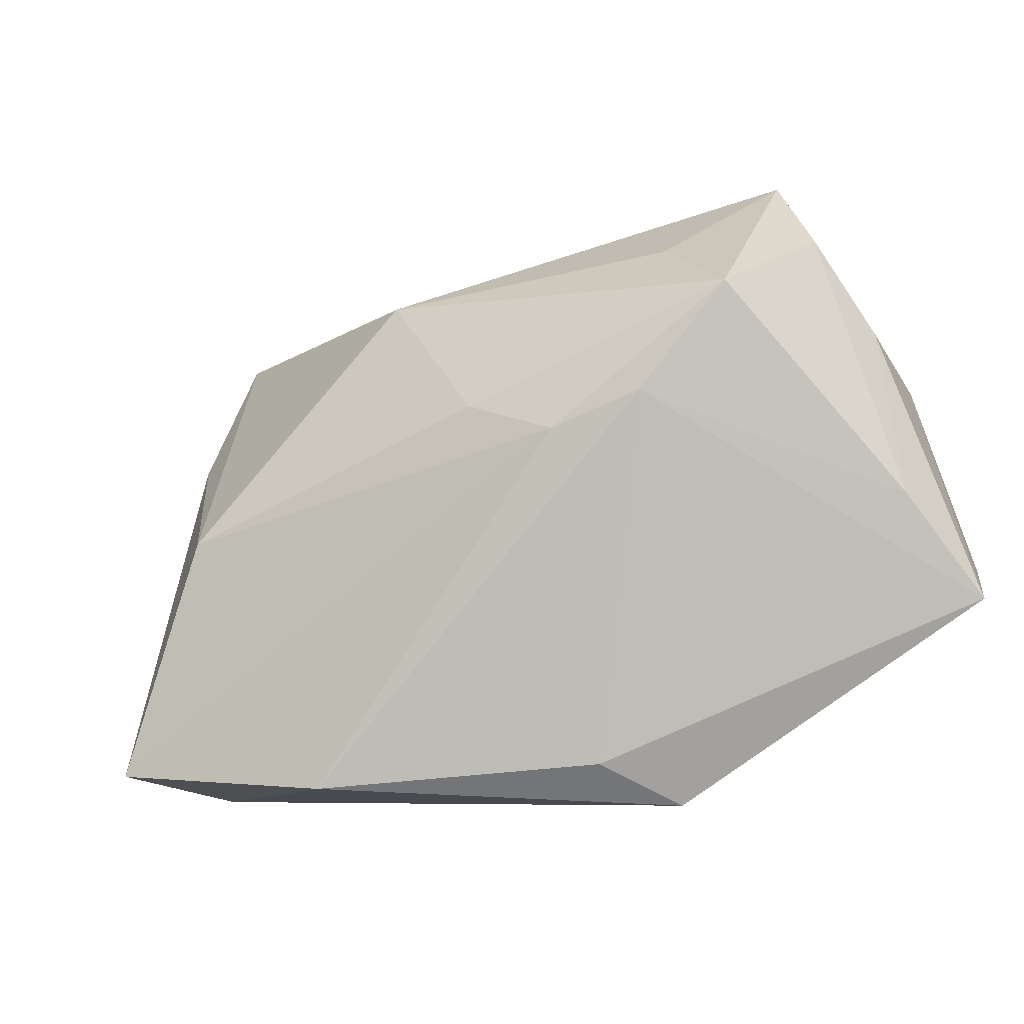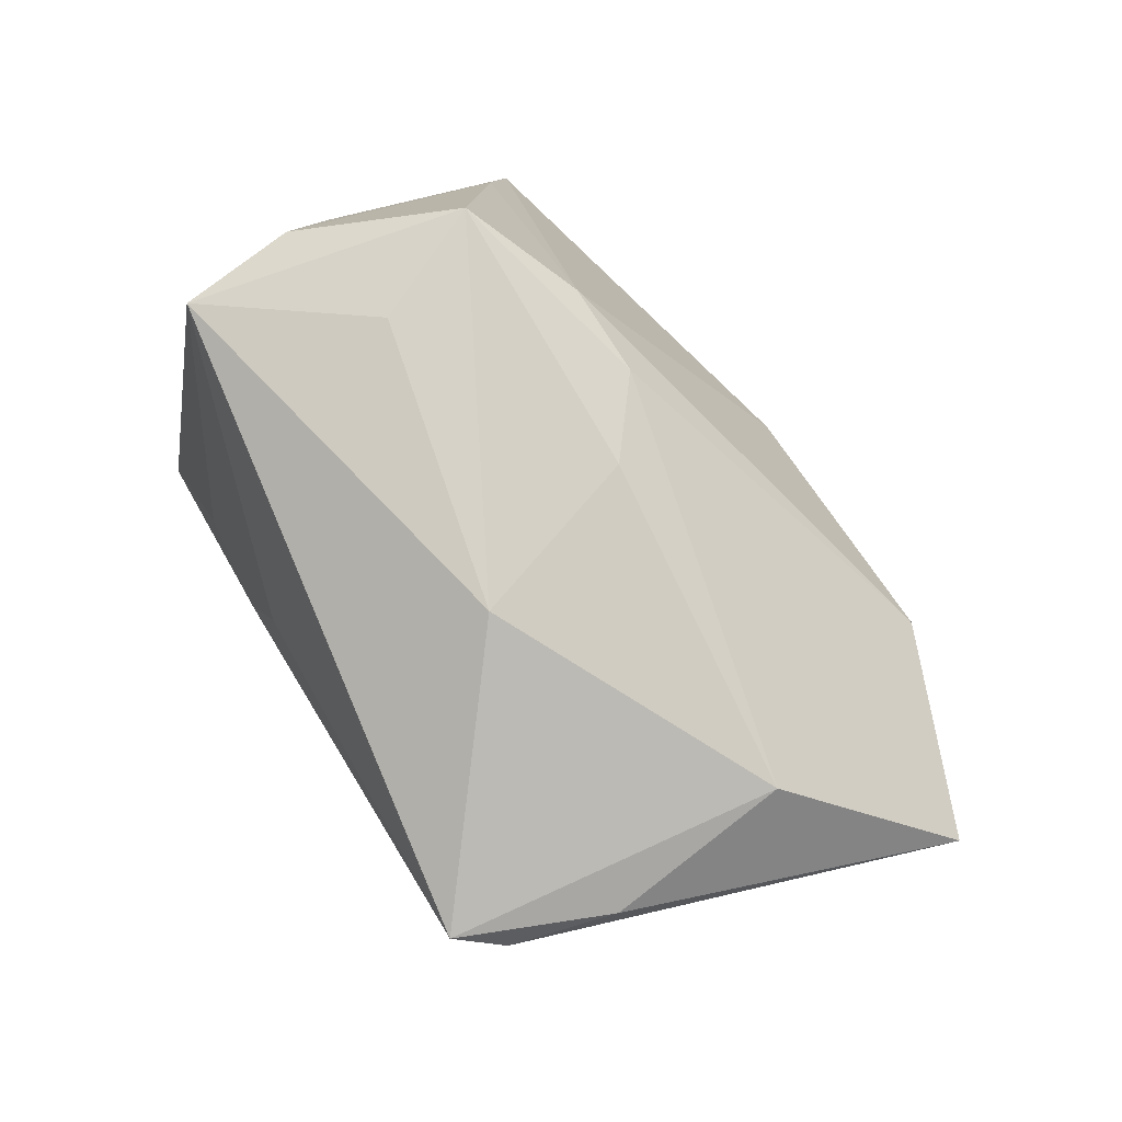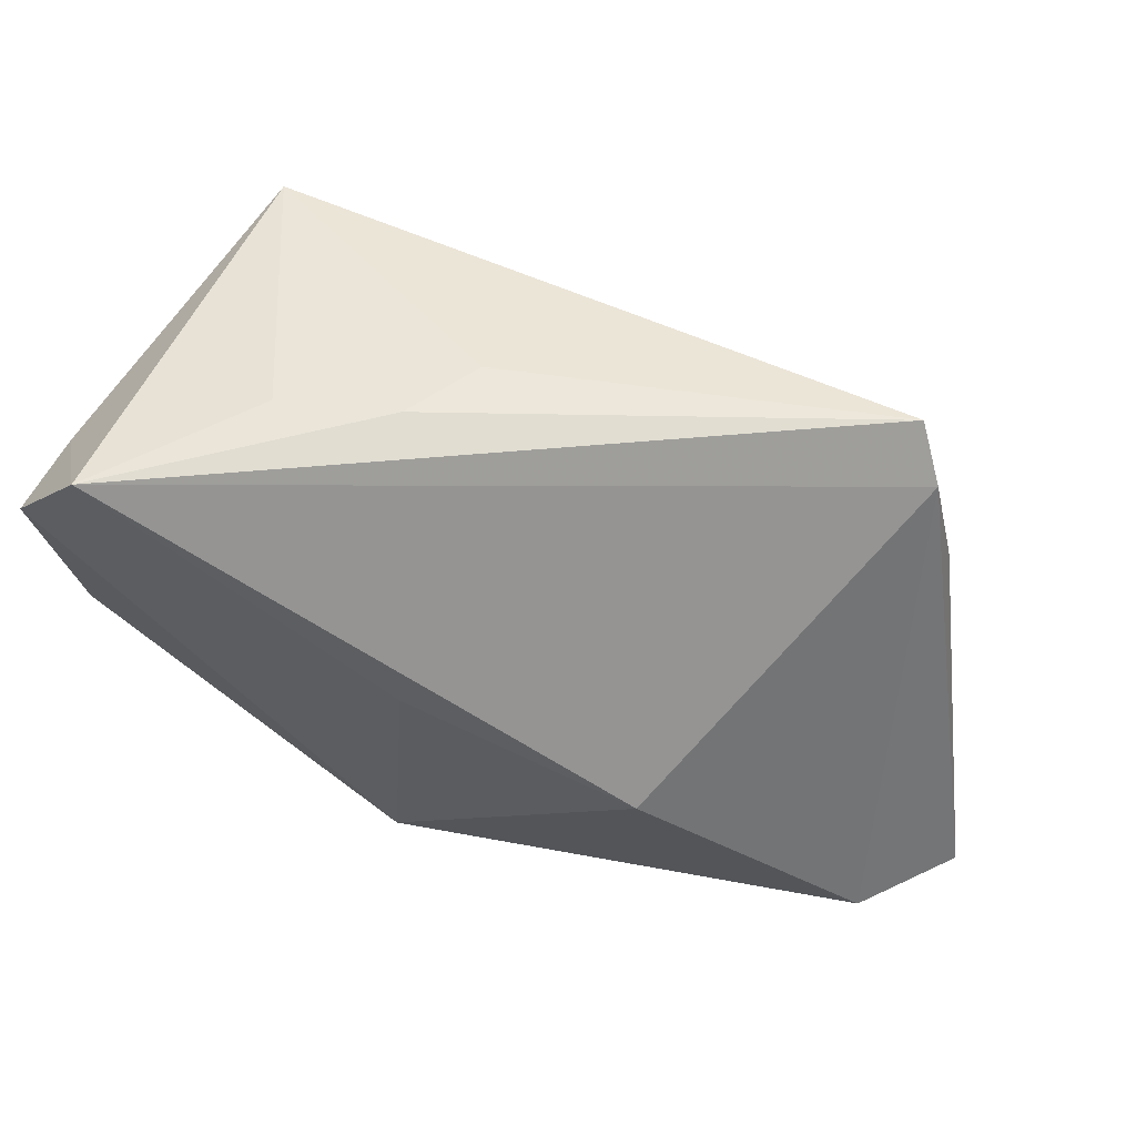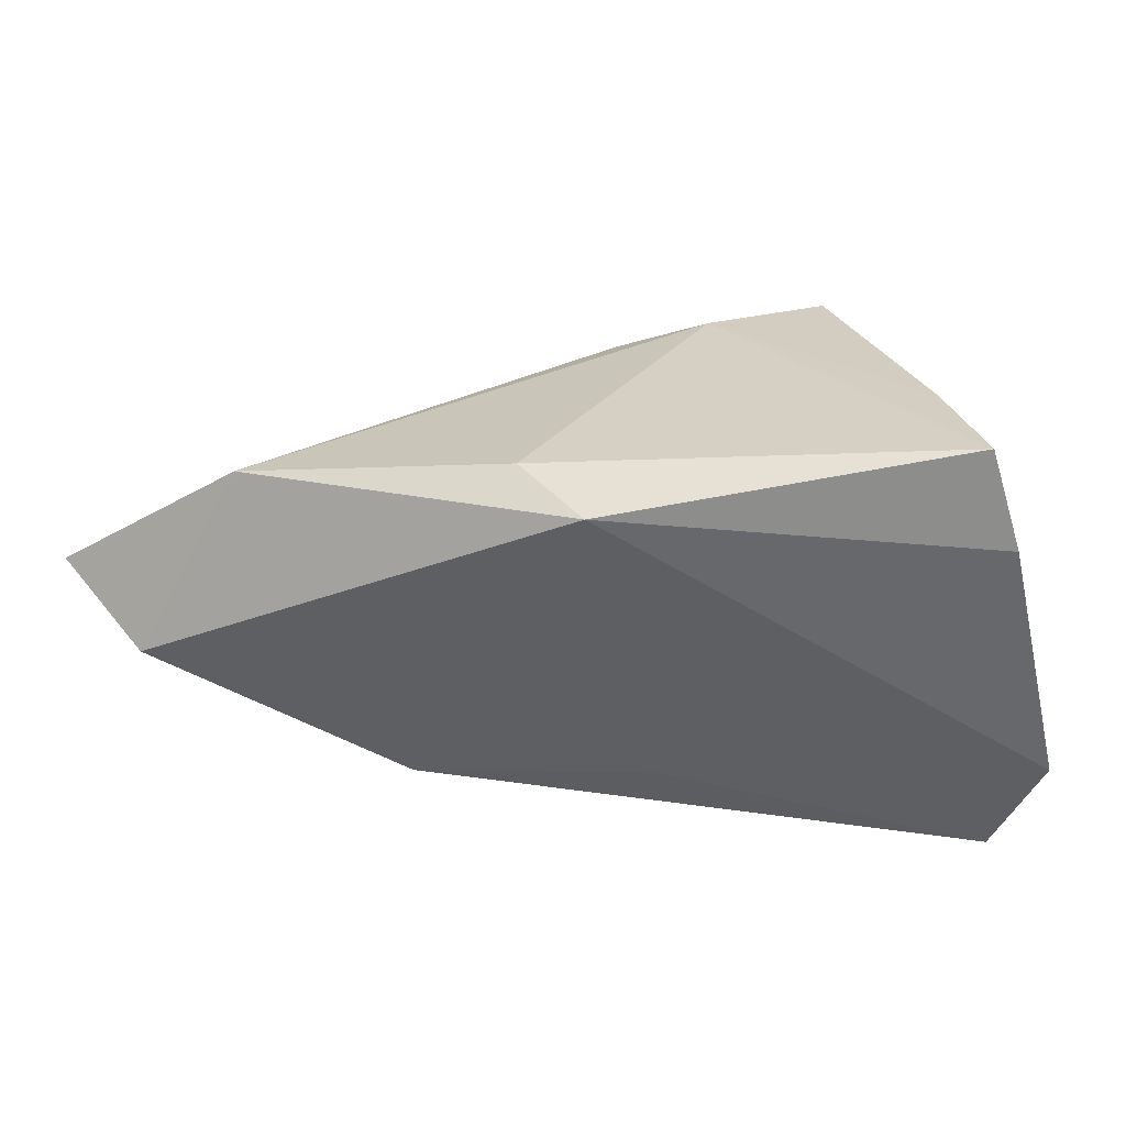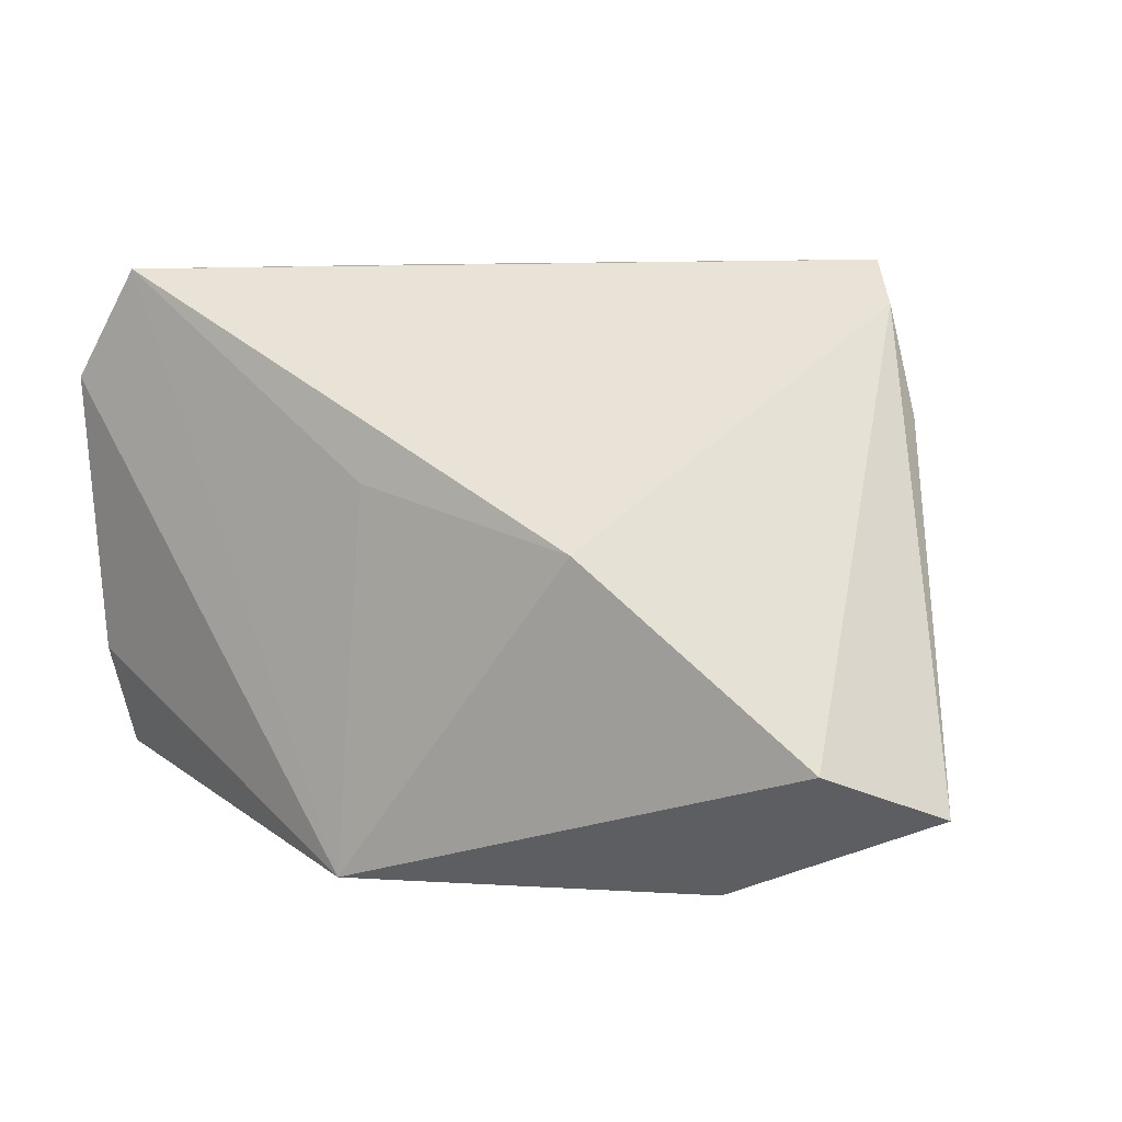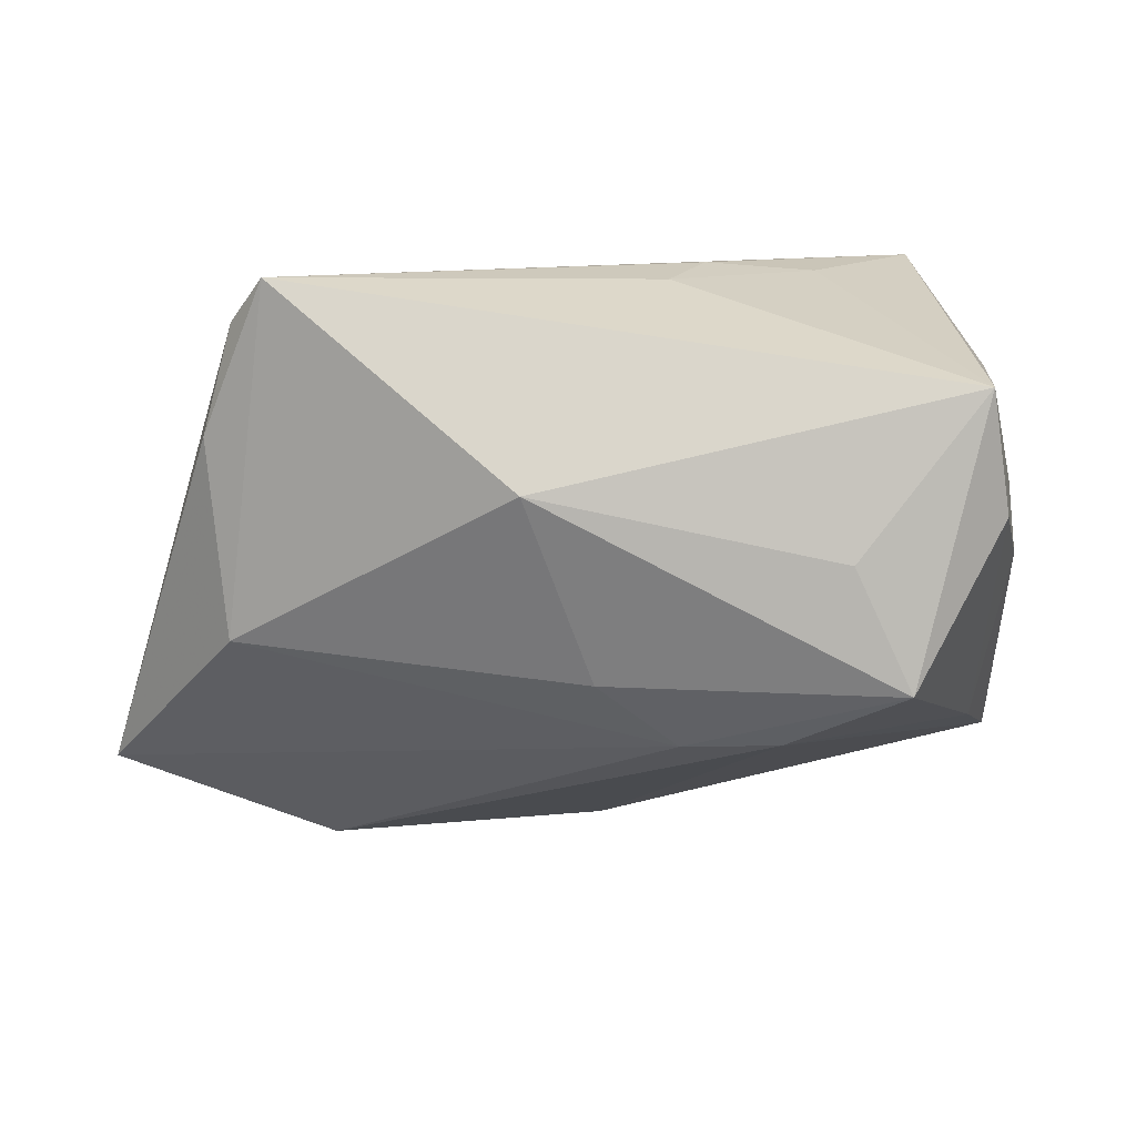
<metadata>
{"format":"obj","ext":"obj","renderer":"f3d","projection":"perspective","resolution":1024,"background":"white","views":[{"elev":-60.0,"azim":20.1,"up":"+Y"},{"elev":76.2,"azim":-121.6,"up":"+Z"},{"elev":64.9,"azim":-156.4,"up":"+Y"},{"elev":-41.4,"azim":15.8,"up":"+Z"},{"elev":4.8,"azim":-144.4,"up":"+Y"},{"elev":11.6,"azim":-2.6,"up":"+Y"}]}
</metadata>
<code>
v 0.04781 0.007669 -0.003483
v 0.02271 0.003714 0.02994
v 0.04162 0.007854 0.02279
v 0.003981 -0.01922 0.02207
v -0.003061 -0.03868 -0.0149
v 0.04826 -0.02712 -0.01545
v 0.0488 -0.01433 -0.01976
v 0.01586 -0.01891 0.02326
v -0.06515 -0.02685 -0.003865
v -0.051 0.01654 0.01415
v 0.008958 0.03523 -0.002954
v -0.04345 0.03523 0.01881
v 0.04633 0.0007359 -0.02235
v -0.05585 -0.02121 -0.01643
v 0.02307 0.03391 -0.006687
v 0.04751 0.02115 -0.02497
v -0.04854 -0.007497 0.01583
v -0.03777 -0.03826 -0.006669
v -0.01475 0.01206 0.03084
v 0.02978 -0.01147 0.03031
v 0.003696 0.0339 0.00635
v -0.006114 -0.0112 0.02458
v 0.04542 0.001191 0.01042
v 0.03891 0.02313 0.02512
v -0.04742 0.0298 0.01471
v 0.004613 -0.03832 -0.02497
v 0.0379 0.03462 -0.02497
v 0.04658 0.02101 -0.01477
v -0.02841 0.001616 -0.02355
v 0.04296 -0.02187 -0.0003381
v 0.0008499 0.008794 -0.02476
f 14 29 26
f 14 18 9
f 26 18 14
f 16 26 27
f 9 17 10
f 10 17 12
f 12 17 19
f 19 24 12
f 4 17 9
f 9 18 4
f 7 6 26
f 3 24 20
f 5 18 26
f 26 6 5
f 29 14 25
f 12 27 25
f 25 27 29
f 25 14 9
f 9 10 25
f 25 10 12
f 12 24 21
f 26 29 31
f 31 27 26
f 29 27 31
f 20 24 2
f 2 19 20
f 24 19 2
f 22 19 17
f 17 4 22
f 20 19 22
f 22 4 20
f 13 26 16
f 16 7 13
f 13 7 26
f 30 3 20
f 6 7 1
f 1 7 16
f 24 3 1
f 24 27 15
f 15 21 24
f 8 5 6
f 6 30 8
f 8 30 20
f 20 4 8
f 8 4 18
f 18 5 8
f 6 1 23
f 23 1 3
f 23 30 6
f 3 30 23
f 28 1 16
f 24 1 28
f 16 27 28
f 28 27 24
f 11 15 27
f 21 15 11
f 11 27 12
f 12 21 11

</code>
